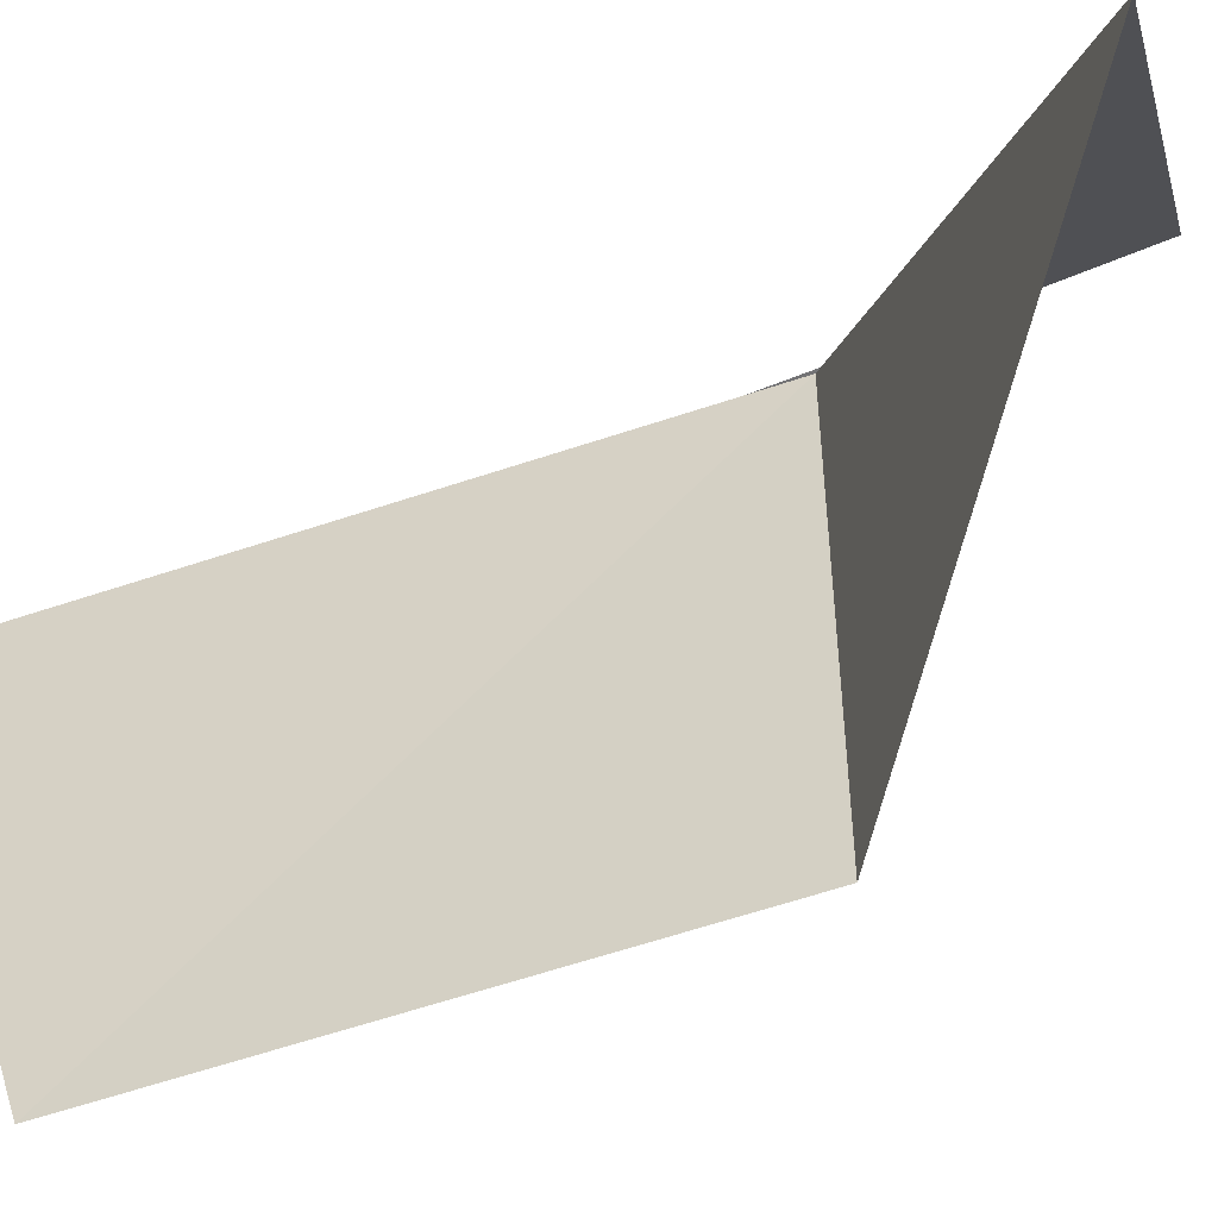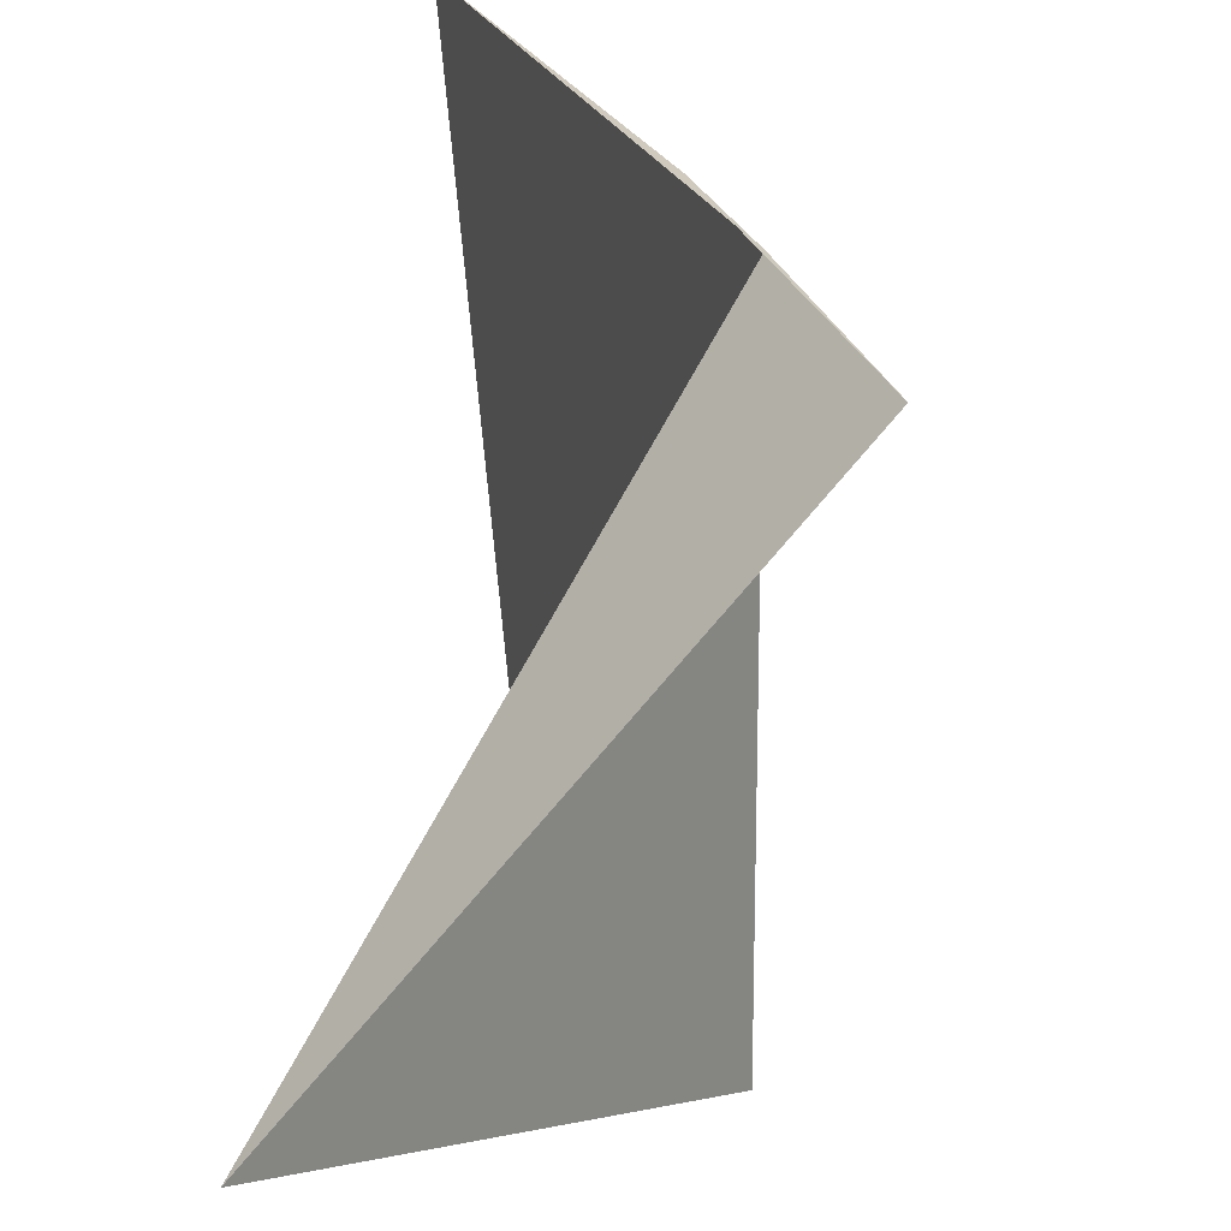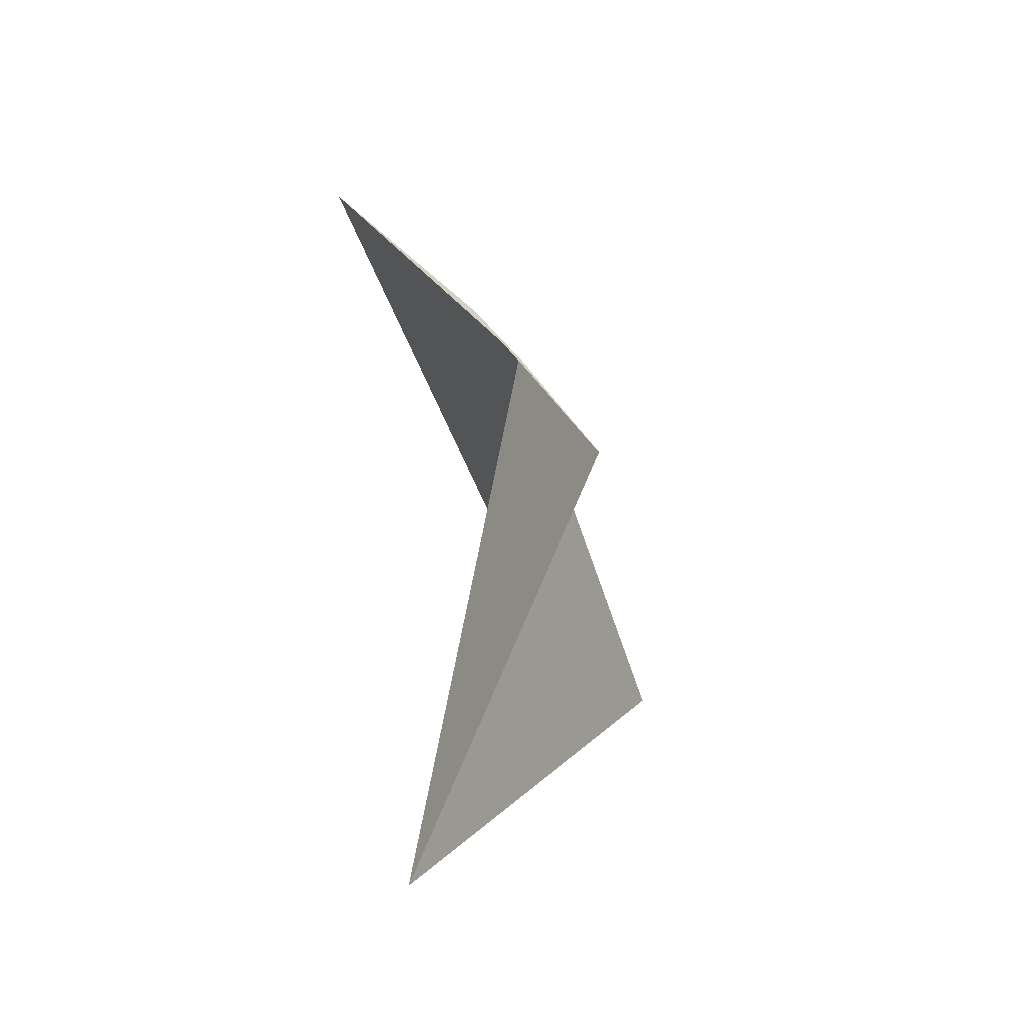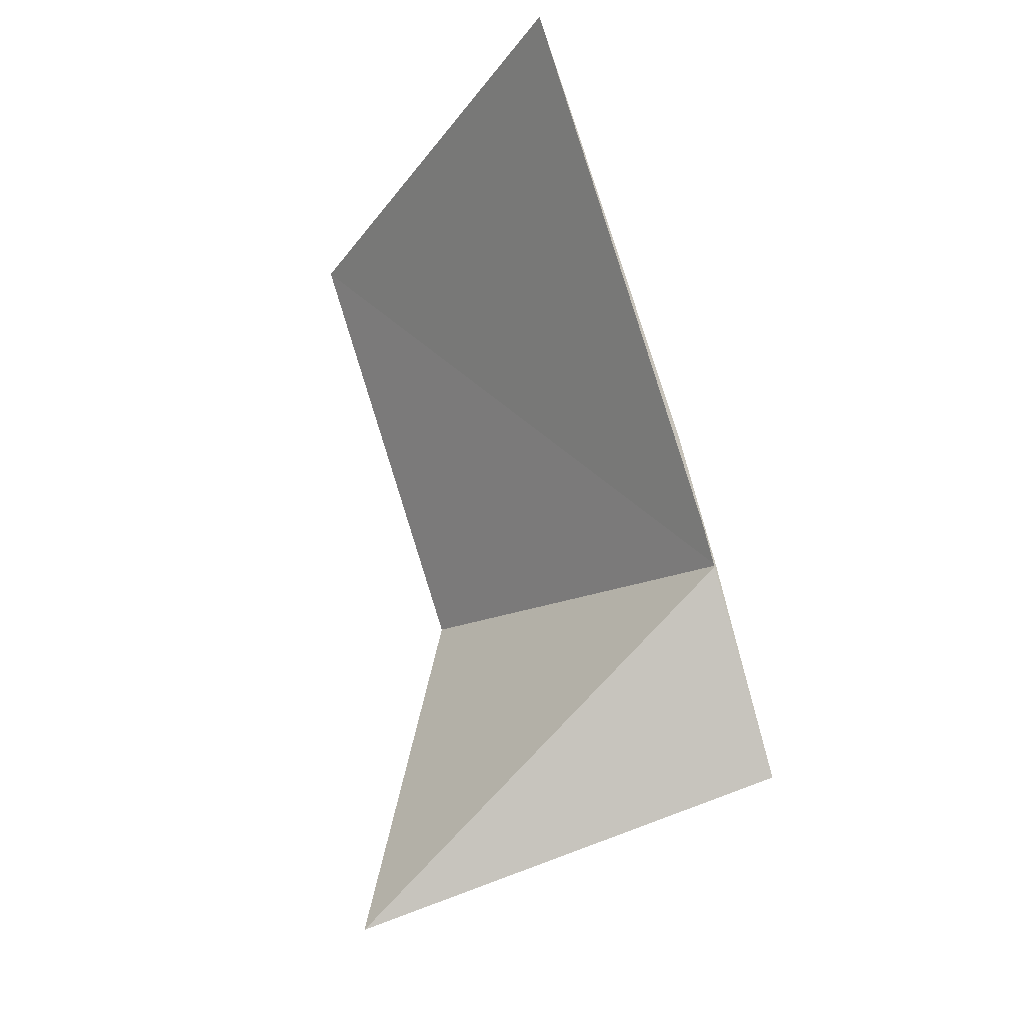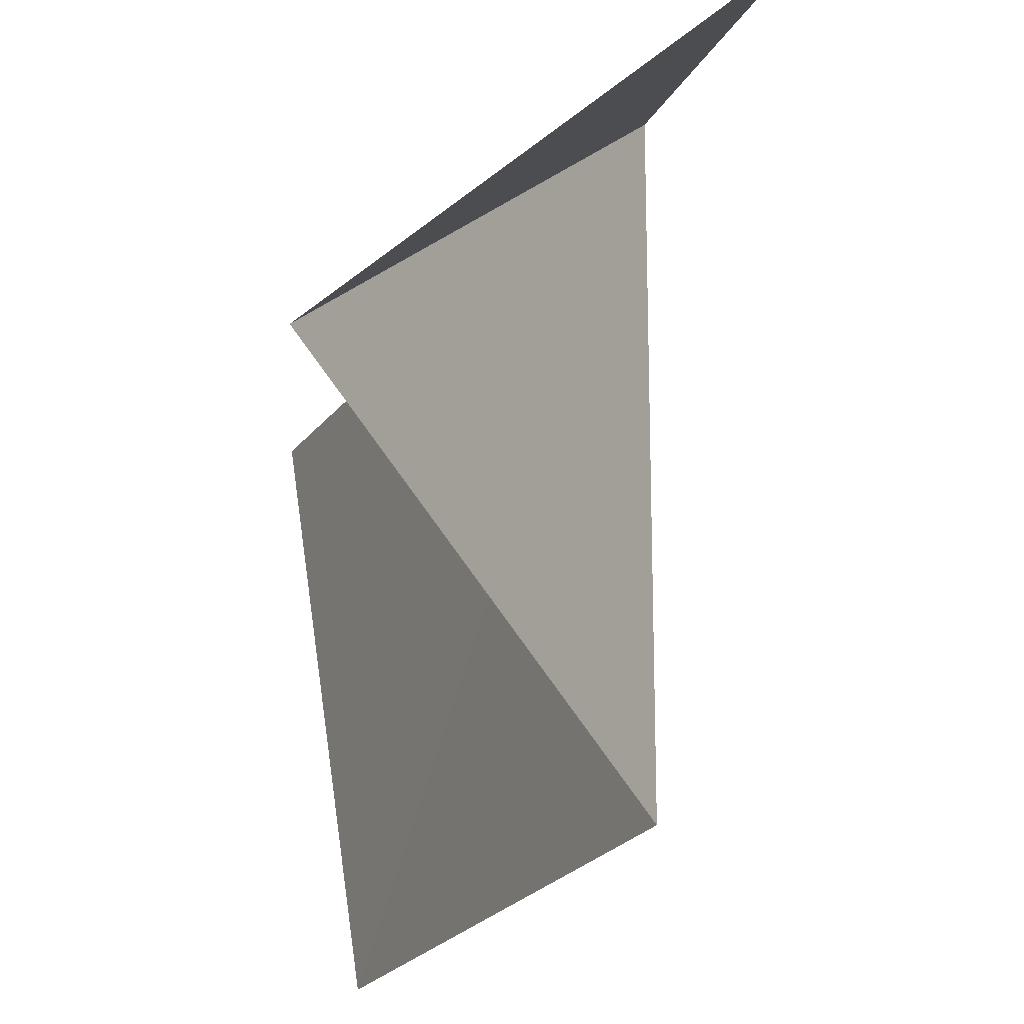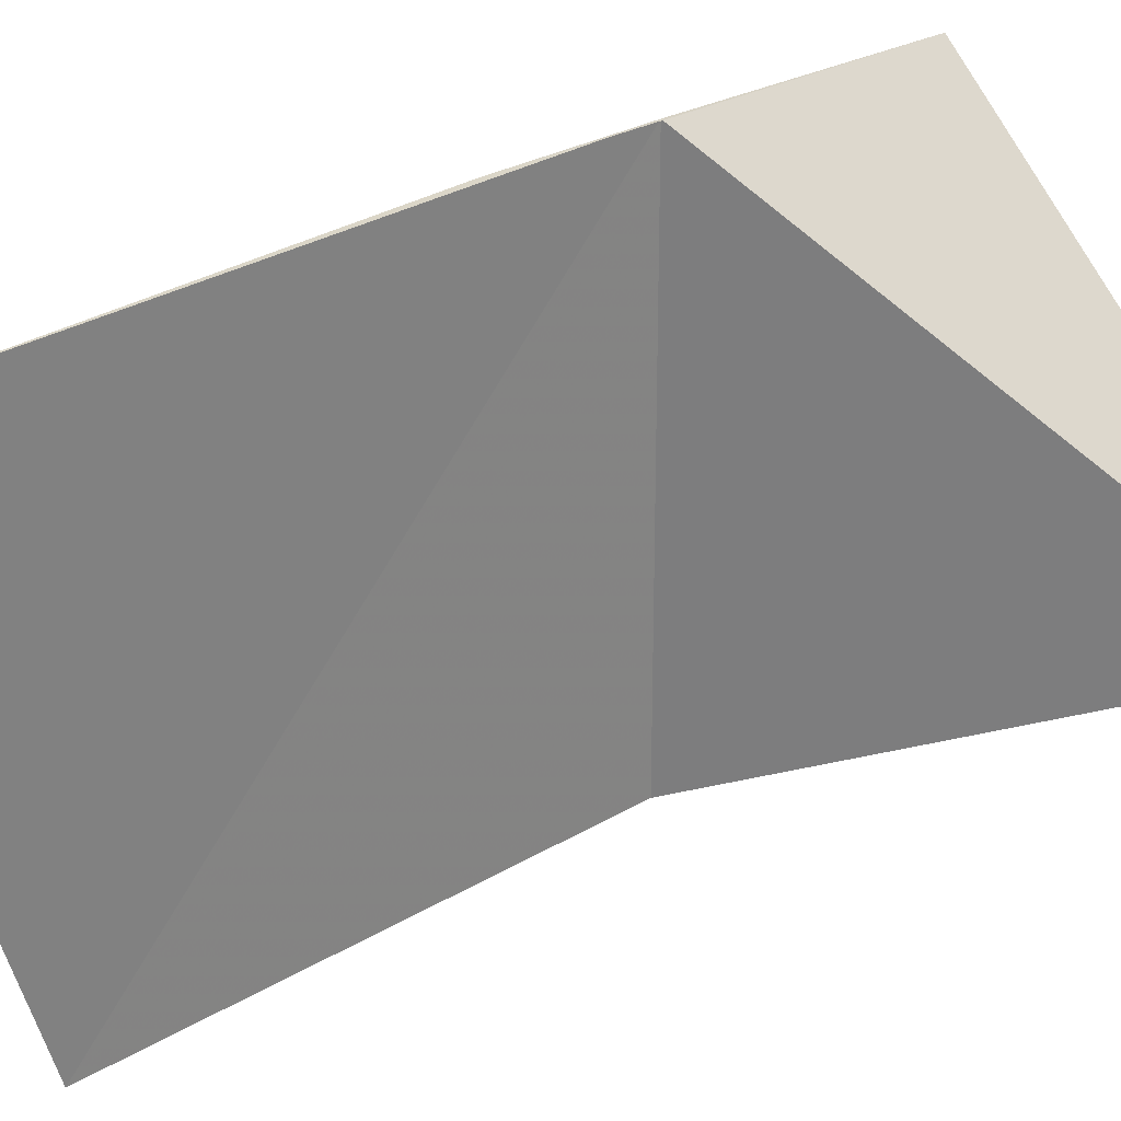
<metadata>
{"format":"obj","ext":"obj","renderer":"f3d","projection":"perspective","resolution":1024,"background":"white","views":[{"elev":-54.4,"azim":-46.4,"up":"+Z"},{"elev":22.8,"azim":5.4,"up":"+Z"},{"elev":-56.0,"azim":17.6,"up":"+Y"},{"elev":-14.3,"azim":-39.6,"up":"+Y"},{"elev":-22.0,"azim":-2.4,"up":"+Z"},{"elev":29.0,"azim":-109.1,"up":"+Z"}]}
</metadata>
<code>
v 7.185 2.676 33.73
v 6.888 2.161 33.28
v 7.185 2.676 33.07
v 7.29 2.375 33.73
v 7.117 2.854 33.73
v 6.851 3.443 33.73
v 6.937 3.267 33.07
f 1 4 5
f 1 2 4
f 1 6 7
f 1 3 2
f 1 5 6
f 1 7 3

</code>
